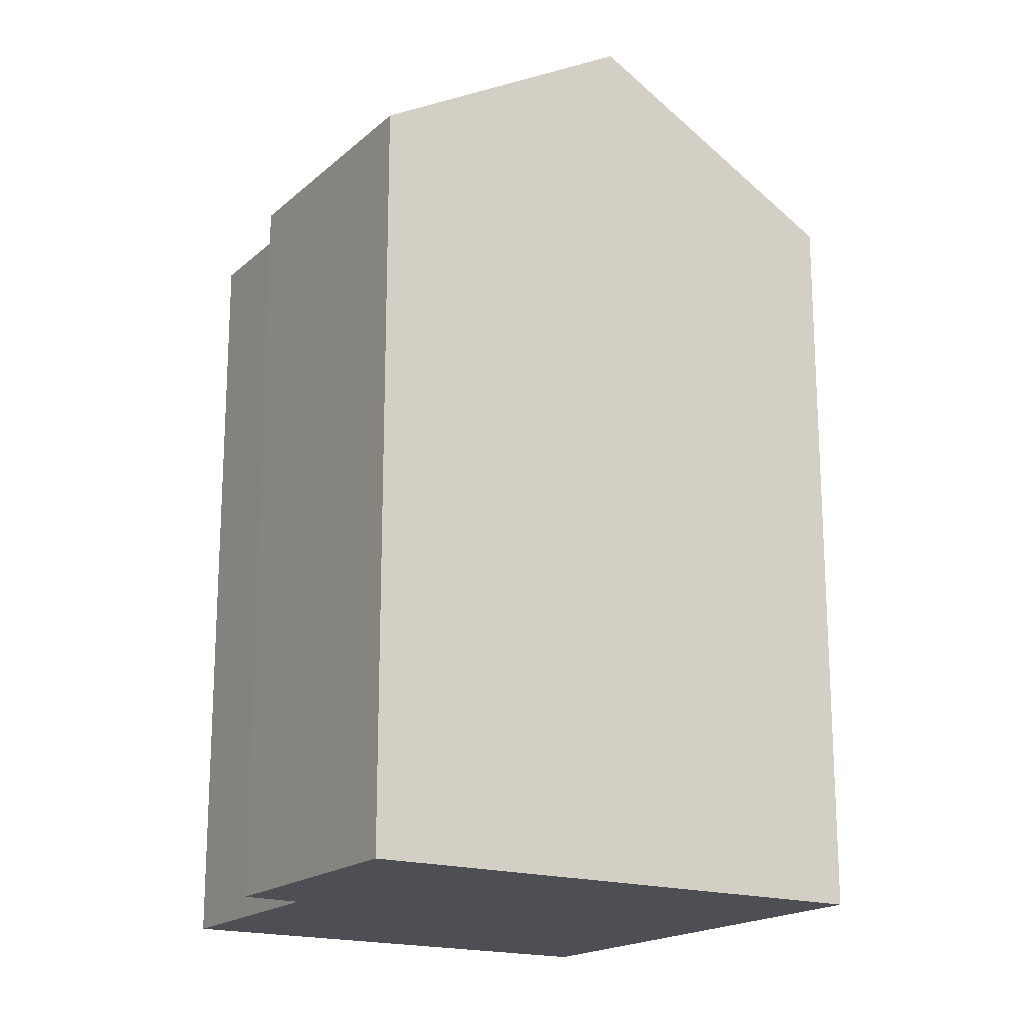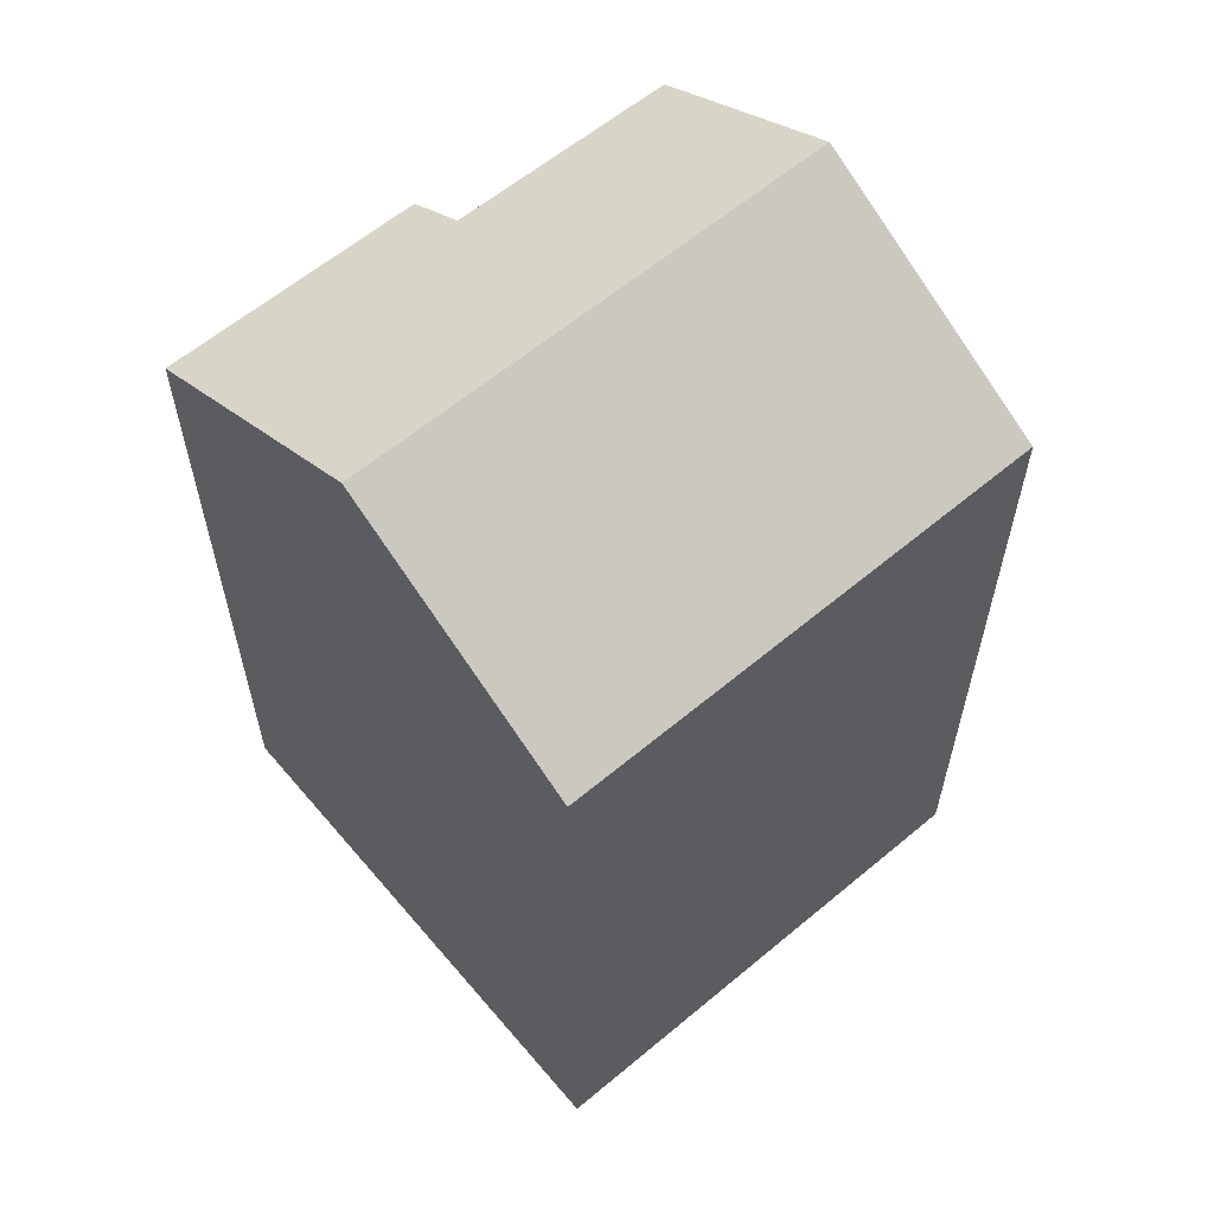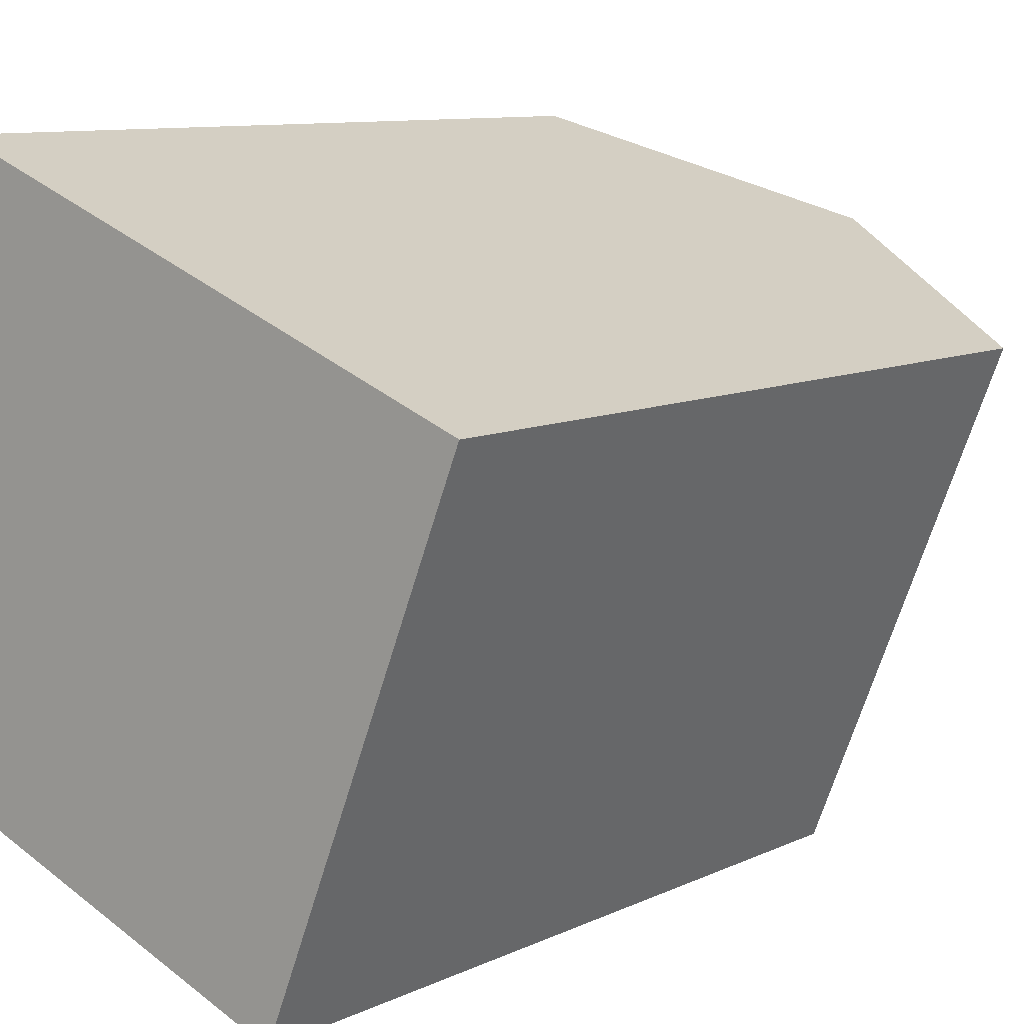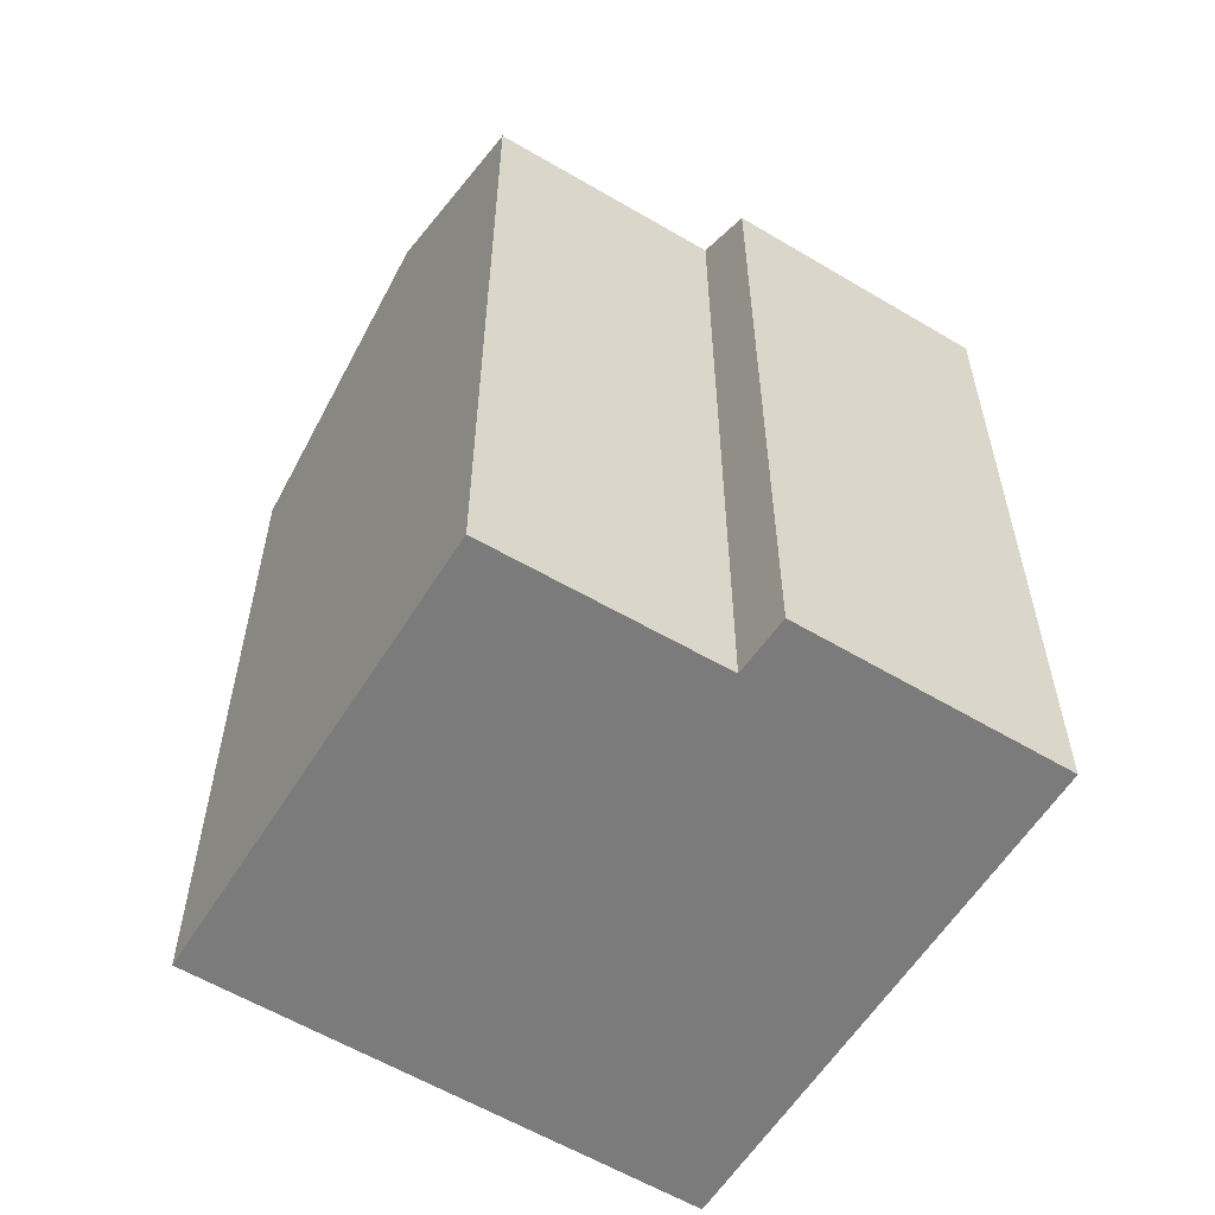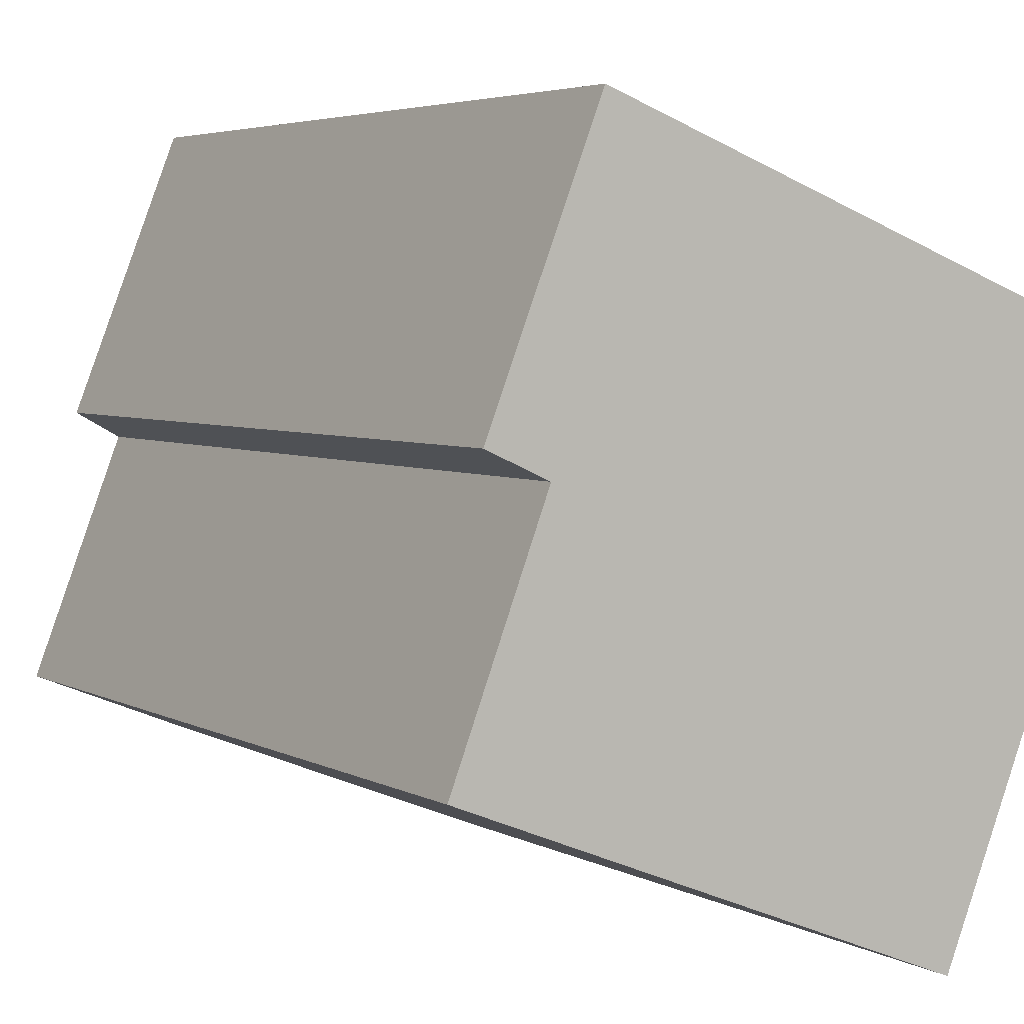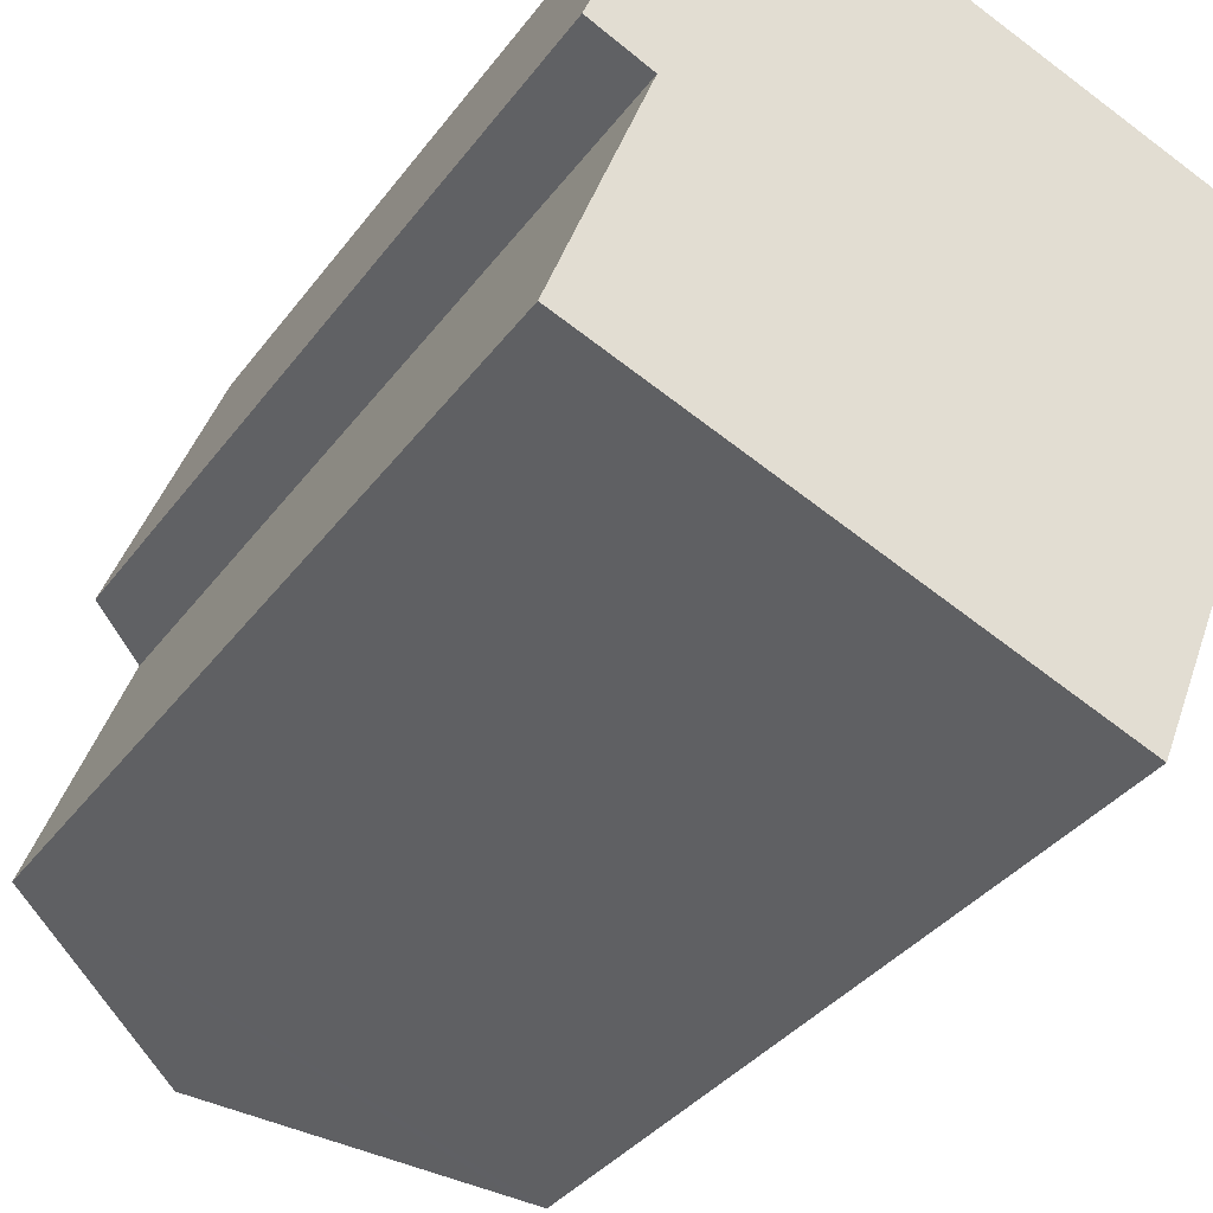
<metadata>
{"format":"obj","ext":"obj","renderer":"f3d","projection":"perspective","resolution":1024,"background":"white","views":[{"elev":-18.3,"azim":-10.6,"up":"+Y"},{"elev":61.2,"azim":71.1,"up":"+Y"},{"elev":9.4,"azim":38.8,"up":"+Z"},{"elev":-58.4,"azim":-100.3,"up":"+Y"},{"elev":4.2,"azim":-30.4,"up":"+Z"},{"elev":-34.6,"azim":-30.9,"up":"+Z"}]}
</metadata>
<code>
v  10.08 23.85 10.62
v  0.761 19.89 6.508
v  3.384 19.88 13.23
v  2.215 20.77 5.853
v  5.089 23.85 -1.999
v  0 20.82 1.275e-15
v  11.73 19.9 -4.609
v  16.27 20.18 8.219
v  16.73 19.9 8.038
v  11.28 20.17 -4.432
v  0 0 0
v  2.215 -3.584e-16 5.853
v  0.761 -3.985e-16 6.508
v  3.384 -8.099e-16 13.23
v  10.08 -6.505e-16 10.62
v  16.27 -5.033e-16 8.219
v  16.73 -4.922e-16 8.038
v  11.73 2.822e-16 -4.609
v  5.089 1.224e-16 -1.999
v  11.28 2.714e-16 -4.432
g defaultobject
f 1 2 3
f 2 1 4
f 4 1 5
f 4 5 6
f 7 8 9
f 8 7 1
f 1 7 10
f 1 10 5
f 11 4 6
f 4 11 12
f 13 3 2
f 3 13 14
f 12 2 4
f 2 12 13
f 14 1 3
f 1 14 8
f 8 14 9
f 9 14 15
f 9 15 16
f 9 16 17
f 17 7 9
f 7 17 18
f 10 6 5
f 6 10 7
f 6 7 18
f 6 18 11
f 11 18 19
f 19 18 20
f 13 12 14
f 16 18 17
f 18 16 15
f 18 15 14
f 18 14 20
f 20 14 19
f 19 14 12
f 19 12 11

</code>
